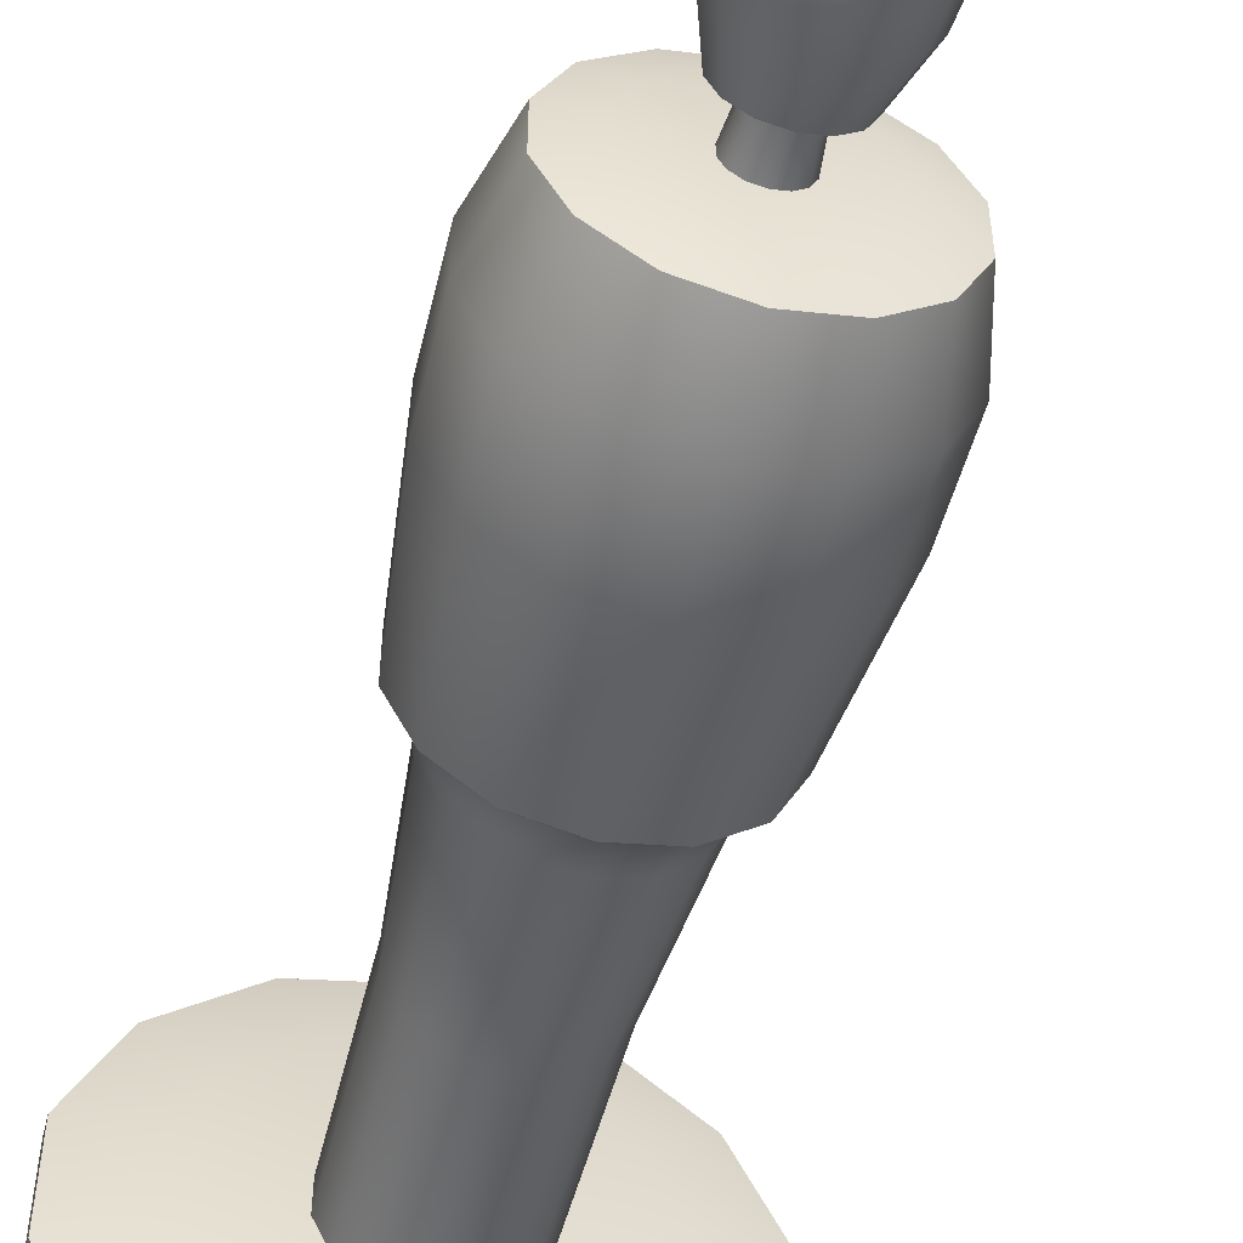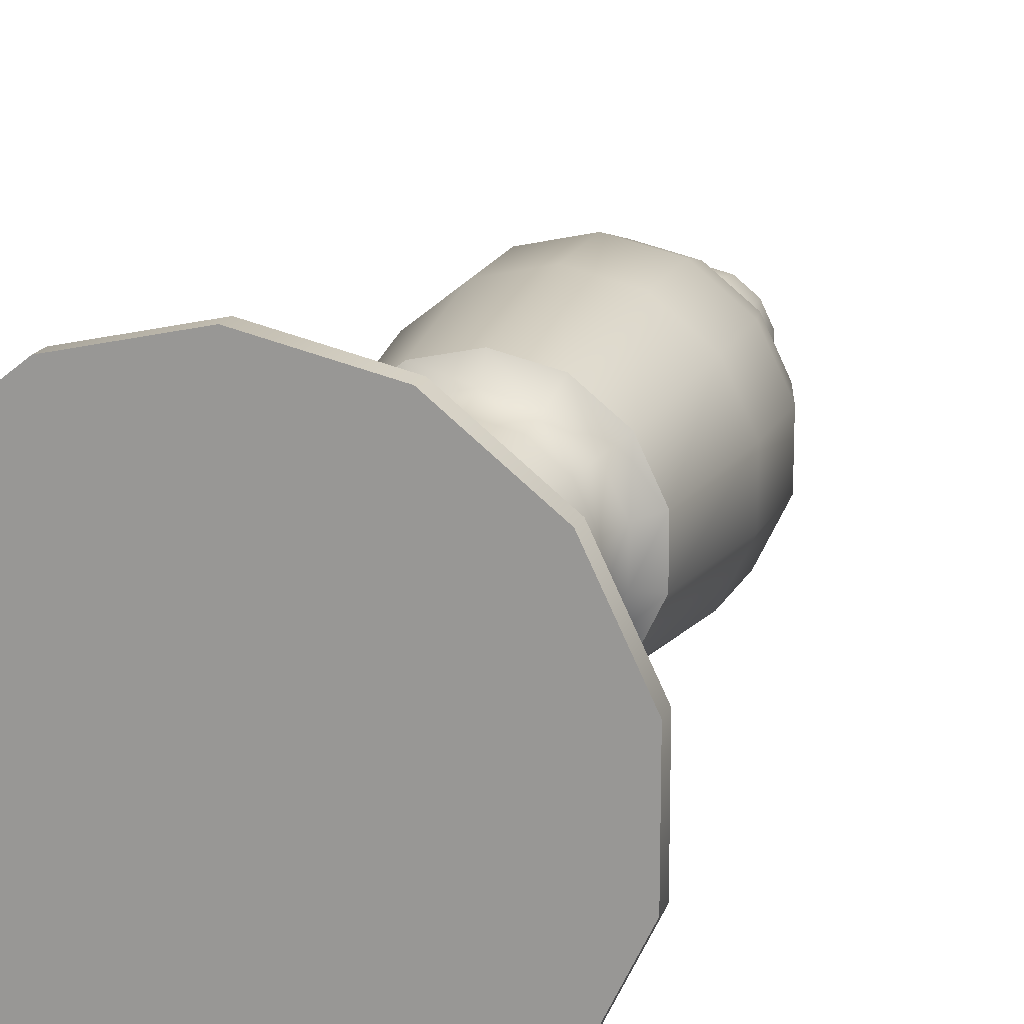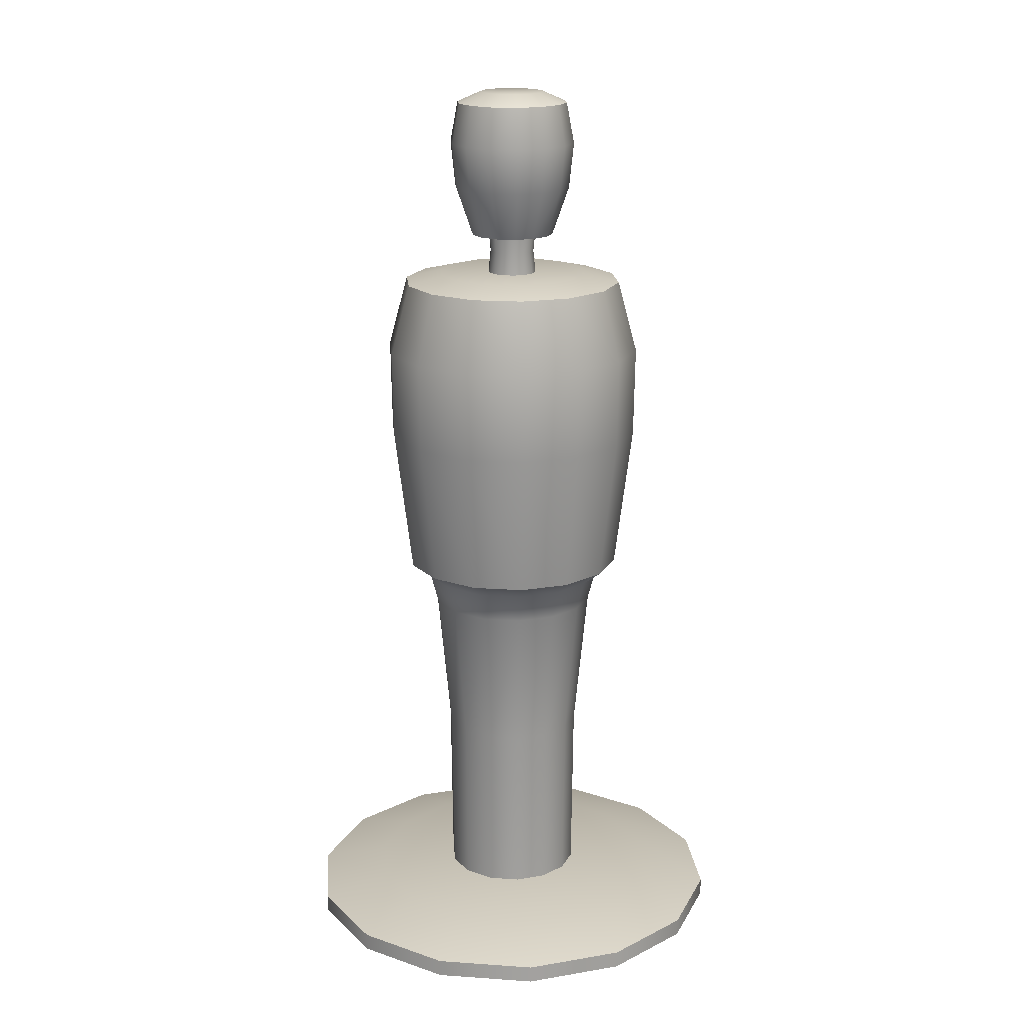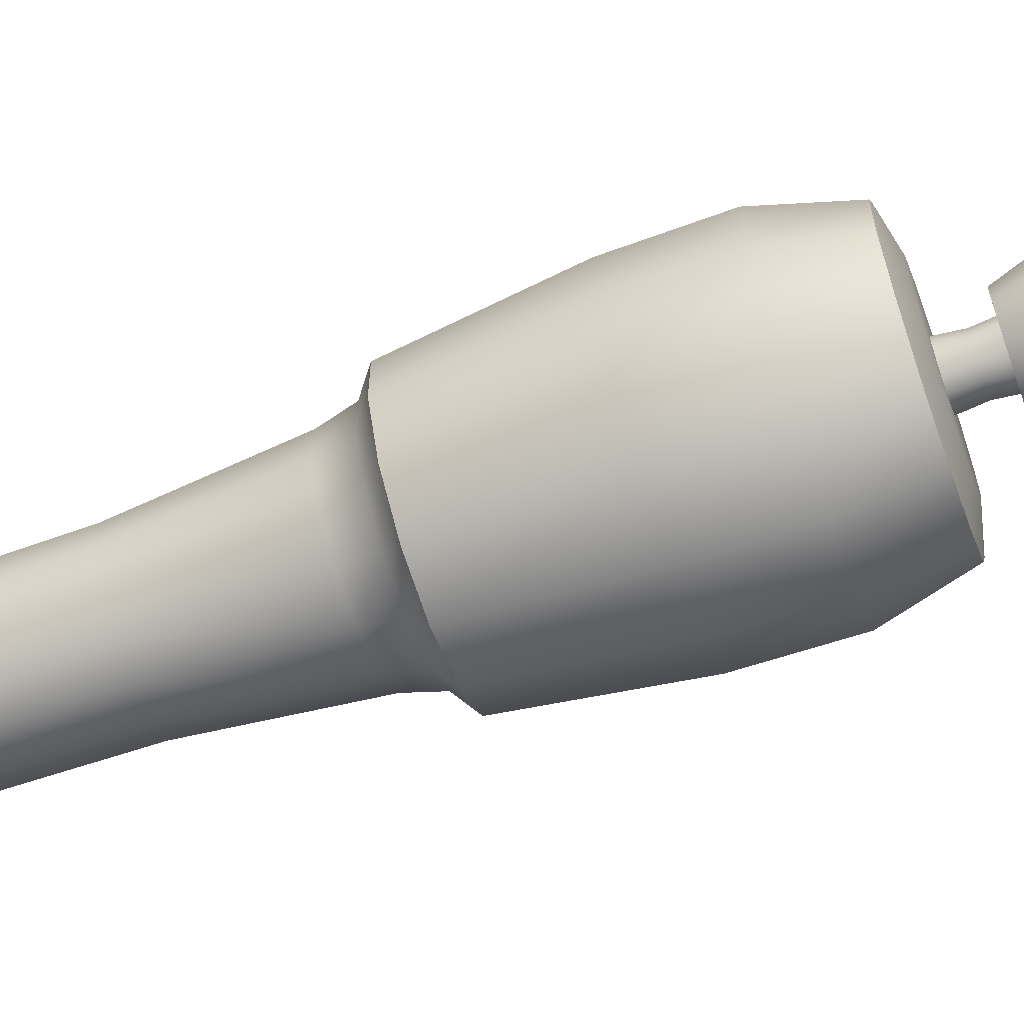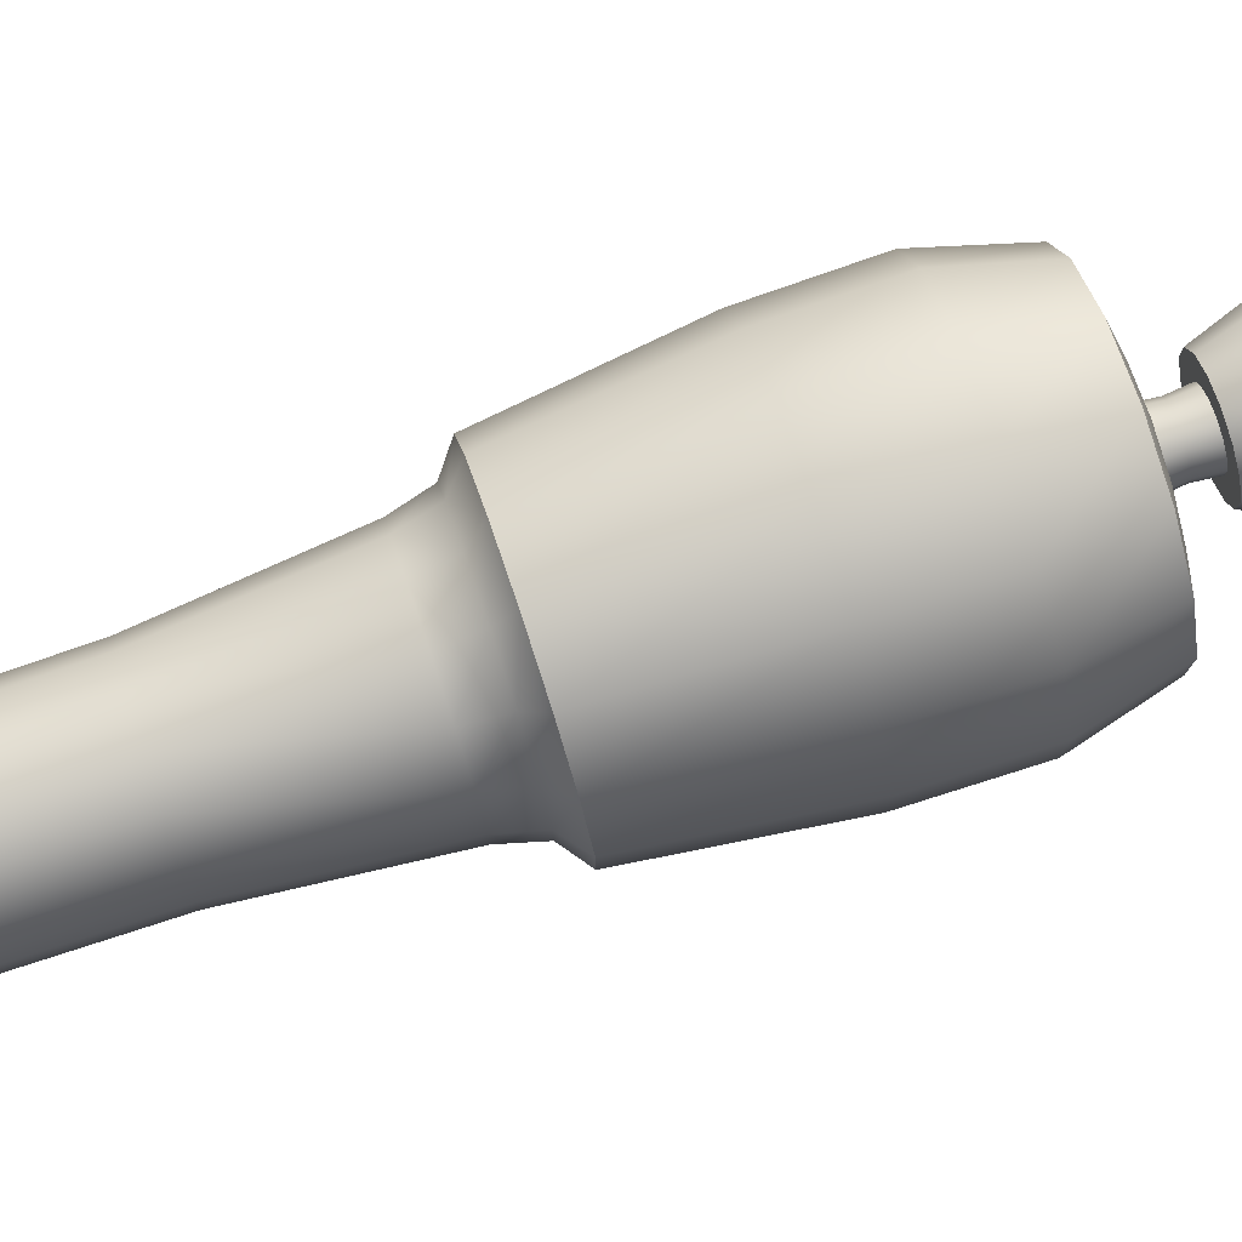
<metadata>
{"format":"obj","ext":"obj","renderer":"f3d","projection":"perspective","resolution":1024,"background":"white","views":[{"elev":-54.2,"azim":165.6,"up":"+Z"},{"elev":16.6,"azim":17.4,"up":"+Z"},{"elev":18.1,"azim":174.8,"up":"+Y"},{"elev":-63.3,"azim":109.5,"up":"+Z"},{"elev":79.6,"azim":71.6,"up":"+Z"}]}
</metadata>
<code>
o human-tall.001
v -0.09723 1.413 -0.2019
v -0.09723 0.8026 -0.2019
v -0.1752 1.413 -0.1397
v -0.1752 0.8026 -0.1397
v -0.2185 1.413 -0.04987
v -0.2185 0.8026 -0.04987
v -0.2185 1.413 0.04987
v -0.2185 0.8026 0.04987
v -0.1752 1.413 0.1397
v -0.1752 0.8026 0.1397
v -0.09723 1.413 0.2019
v -0.09723 0.8026 0.2019
v -0 1.413 0.2241
v -0 0.8026 0.2241
v 0.09723 1.413 0.2019
v 0.09723 0.8026 0.2019
v 0.1752 1.413 0.1397
v 0.1752 0.8026 0.1397
v 0.2185 1.413 0.04987
v 0.2185 0.8026 0.04987
v 0.2185 1.413 -0.04987
v 0.2185 0.8026 -0.04987
v 0.1752 1.413 -0.1397
v 0.1752 0.8026 -0.1397
v 0.09723 1.413 -0.2019
v 0.09723 0.8026 -0.2019
v -0 1.413 -0.2241
v -0 0.8026 -0.2241
v -0.02295 1.398 -0.04765
v -0.04135 1.398 -0.03297
v -0.05156 1.398 -0.01177
v -0.05156 1.398 0.01177
v -0.04135 1.398 0.03297
v -0.02295 1.398 0.04765
v -0 1.398 0.05288
v 0.02295 1.398 0.04765
v 0.04135 1.398 0.03297
v 0.05156 1.398 0.01177
v 0.05156 1.398 -0.01177
v 0.04135 1.398 -0.03297
v 0.02295 1.398 -0.04765
v -0 1.398 -0.05288
v -0 1.555 -0.05288
v -0.02295 1.555 -0.04765
v -0.02295 1.555 0.04765
v -0 1.555 0.05288
v 0.02295 1.555 0.04765
v -0.04135 1.555 -0.03297
v 0.04135 1.555 0.03297
v -0.05156 1.555 0.01177
v -0.04135 1.555 0.03297
v 0.05156 1.555 0.01177
v 0.05156 1.555 -0.01177
v -0.05156 1.555 -0.01177
v 0.04135 1.555 -0.03297
v 0.02295 1.555 -0.04765
v -0.0366 1.512 -0.076
v -0.06595 1.512 -0.0526
v -0.08224 1.512 -0.01877
v -0.08224 1.512 0.01877
v -0.06595 1.512 0.0526
v -0.0366 1.512 0.076
v -0 1.512 0.08436
v 0.0366 1.512 0.076
v 0.06595 1.512 0.0526
v 0.08224 1.512 0.01877
v 0.08224 1.512 -0.01877
v 0.06595 1.512 -0.0526
v 0.0366 1.512 -0.076
v -0 1.512 -0.08436
v -0 1.801 -0.06445
v -0.02796 1.801 -0.05807
v -0.02796 1.801 0.05807
v -0 1.801 0.06445
v 0.02796 1.801 0.05807
v -0.05039 1.801 -0.04018
v 0.05039 1.801 0.04018
v -0.06284 1.801 0.01434
v -0.05039 1.801 0.04018
v 0.06284 1.801 0.01434
v 0.06284 1.801 -0.01434
v -0.06284 1.801 -0.01434
v 0.05039 1.801 -0.04018
v 0.02796 1.801 -0.05807
v -0.1296 0.069 -0.2691
v -0.1891 0.000889 -0.3928
v -0.2335 0.069 -0.1862
v -0.3408 0.000889 -0.2718
v -0.2912 0.069 -0.06646
v -0.425 0.000889 -0.097
v -0.2912 0.069 0.06646
v -0.425 0.000889 0.097
v -0.2335 0.069 0.1862
v -0.3408 0.000889 0.2718
v -0.1296 0.069 0.2691
v -0.1891 0.000889 0.3928
v -0 0.069 0.2987
v -0 0.000889 0.4359
v 0.1296 0.069 0.2691
v 0.1891 0.000889 0.3928
v 0.2335 0.069 0.1862
v 0.3408 0.000889 0.2718
v 0.2912 0.069 0.06646
v 0.425 0.000889 0.097
v 0.2912 0.069 -0.06646
v 0.425 0.000889 -0.097
v 0.2335 0.069 -0.1862
v 0.3408 0.000889 -0.2718
v 0.1296 0.069 -0.2691
v 0.1891 0.000889 -0.3928
v -0 0.069 -0.2987
v -0 0.000889 -0.4359
v -0 1.27 0.2628
v -0.114 1.27 0.2368
v -0.2562 1.27 -0.05848
v -0 1.27 -0.2628
v 0.114 1.27 -0.2368
v 0.2055 1.27 -0.1639
v -0.2055 1.27 0.1639
v 0.2562 1.27 -0.05848
v -0.2055 1.27 -0.1639
v 0.2562 1.27 0.05848
v 0.2055 1.27 0.1639
v -0.2562 1.27 0.05848
v 0.114 1.27 0.2368
v -0.114 1.27 -0.2368
v -0.07286 0.7123 -0.1513
v -0 0.7123 -0.1679
v -0.1637 0.7123 0.03737
v -0.1637 0.7123 -0.03737
v 0.07286 0.7123 0.1513
v -0 0.7123 0.1679
v 0.1313 0.7123 0.1047
v -0.1313 0.7123 -0.1047
v 0.1637 0.7123 0.03737
v -0.1313 0.7123 0.1047
v 0.1637 0.7123 -0.03737
v 0.1313 0.7123 -0.1047
v 0.07286 0.7123 -0.1513
v -0.07286 0.7123 0.1513
v -0.06077 0.4249 -0.1262
v -0 0.4249 -0.1401
v -0.1365 0.4249 0.03116
v -0.1365 0.4249 -0.03116
v 0.06077 0.4249 0.1262
v -0 0.4249 0.1401
v 0.1095 0.4249 0.08732
v -0.1095 0.4249 -0.08732
v 0.1365 0.4249 0.03116
v -0.1095 0.4249 0.08732
v 0.1365 0.4249 -0.03116
v 0.1095 0.4249 -0.08732
v 0.06077 0.4249 -0.1262
v -0.06077 0.4249 0.1262
v -0.05913 0.07773 -0.1228
v -0 0.07773 -0.1363
v -0.1329 0.07773 0.03033
v -0.1329 0.07773 -0.03033
v 0.05913 0.07773 0.1228
v -0 0.07773 0.1363
v 0.1066 0.07773 0.08497
v -0.1066 0.07773 -0.08497
v 0.1329 0.07773 0.03033
v -0.1066 0.07773 0.08497
v 0.1329 0.07773 -0.03033
v 0.1066 0.07773 -0.08497
v 0.05913 0.07773 -0.1228
v -0.05913 0.07773 0.1228
v -0 1.432 -0.1506
v -0.06536 1.432 -0.1357
v -0.06536 1.432 0.1357
v -0 1.432 0.1506
v 0.06536 1.432 0.1357
v -0.1178 1.432 -0.09392
v 0.1178 1.432 0.09392
v -0.1469 1.432 0.03352
v -0.1178 1.432 0.09392
v 0.1469 1.432 0.03352
v 0.1469 1.432 -0.03352
v -0.1469 1.432 -0.03352
v 0.1178 1.432 -0.09392
v 0.06536 1.432 -0.1357
v -0.1128 1.09 -0.2341
v 0.1128 1.09 0.2341
v -0.2534 1.09 0.05783
v 0.2032 1.09 0.162
v 0.2534 1.09 0.05783
v -0.2032 1.09 -0.162
v 0.2534 1.09 -0.05783
v -0.2032 1.09 0.162
v 0.2032 1.09 -0.162
v 0.1128 1.09 -0.2341
v -0.2534 1.09 -0.05783
v -0.1128 1.09 0.2341
v -0 1.09 0.2599
v -0 1.09 -0.2599
v -0 1.78 -0.1125
v -0.04882 1.78 -0.1014
v -0.04882 1.78 0.1014
v -0 1.78 0.1125
v 0.04882 1.78 0.1014
v -0.08797 1.78 -0.07015
v 0.08797 1.78 0.07015
v -0.1097 1.78 0.02504
v -0.08797 1.78 0.07015
v 0.1097 1.78 0.02504
v 0.1097 1.78 -0.02504
v -0.1097 1.78 -0.02504
v 0.08797 1.78 -0.07015
v 0.04882 1.78 -0.1014
v 0.1246 1.699 0.02844
v 0.09991 1.699 0.07968
v 0.1246 1.699 -0.02844
v -0.05545 1.699 -0.1151
v -0 1.699 -0.1278
v -0.1246 1.699 -0.02844
v -0.09991 1.699 -0.07968
v -0 1.699 0.1278
v -0.05545 1.699 0.1151
v 0.09991 1.699 -0.07968
v 0.05545 1.699 0.1151
v -0.09991 1.699 0.07968
v 0.05545 1.699 -0.1151
v -0.1246 1.699 0.02844
v 0.09252 1.609 0.07378
v -0 1.609 -0.1183
v -0.09252 1.609 -0.07378
v -0.05134 1.609 0.1066
v -0.09252 1.609 0.07378
v -0.1154 1.609 0.02633
v 0.1154 1.609 0.02633
v 0.1154 1.609 -0.02633
v -0.05134 1.609 -0.1066
v -0.1154 1.609 -0.02633
v -0 1.609 0.1183
v 0.09252 1.609 -0.07378
v 0.05134 1.609 0.1066
v 0.05134 1.609 -0.1066
v 0.04383 1.476 0.01
v 0.03515 1.476 0.02803
v 0.04383 1.476 -0.01
v -0.01951 1.476 -0.0405
v -0 1.476 -0.04496
v -0.04383 1.476 -0.01
v -0.03515 1.476 -0.02803
v -0 1.476 0.04496
v -0.01951 1.476 0.0405
v 0.03515 1.476 -0.02803
v 0.01951 1.476 0.0405
v -0.03515 1.476 0.02803
v 0.01951 1.476 -0.0405
v -0.04383 1.476 0.01
v -0 0.03452 -0.4359
v -0.1891 0.03452 -0.3928
v -0.1891 0.03452 0.3928
v -0 0.03452 0.4359
v 0.1891 0.03452 0.3928
v -0.3408 0.03452 -0.2718
v 0.3408 0.03452 0.2718
v -0.425 0.03452 0.097
v -0.3408 0.03452 0.2718
v 0.425 0.03452 0.097
v 0.425 0.03452 -0.097
v -0.425 0.03452 -0.097
v 0.3408 0.03452 -0.2718
v 0.1891 0.03452 -0.3928
v -0.1439 0.7722 0.1147
v -0.07985 0.7722 0.1658
v -0.07985 0.7722 -0.1658
v -0.1439 0.7722 -0.1147
v 0.07985 0.7722 -0.1658
v -0 0.7722 -0.184
v 0.1439 0.7722 0.1147
v 0.1794 0.7722 0.04095
v -0 0.7722 0.184
v -0.1794 0.7722 0.04095
v 0.1794 0.7722 -0.04095
v 0.1439 0.7722 -0.1147
v -0.1794 0.7722 -0.04095
v 0.07985 0.7722 0.1658
f 126 1 27 116
f 122 19 17 123
f 15 17 175 173
f 120 21 19 122
f 114 11 9 119
f 121 3 1 126
f 280 131 133 273
f 118 23 21 120
f 113 13 11 114
f 115 5 3 121
f 117 25 23 118
f 125 15 13 113
f 124 7 5 115
f 116 27 25 117
f 123 17 15 125
f 119 9 7 124
f 32 31 30 29 42 41 40 39 38 37 36 35 34 33
f 50 51 45 46 47 49 52 53 55 56 43 44 48 54
f 240 239 52 49
f 239 241 53 52
f 243 242 44 43
f 245 244 54 48
f 247 246 46 45
f 241 248 55 53
f 246 249 47 46
f 250 247 45 51
f 242 245 48 44
f 248 251 56 55
f 249 240 49 47
f 251 243 43 56
f 252 250 51 50
f 244 252 50 54
f 60 59 58 57 70 69 68 67 66 65 64 63 62 61
f 78 79 73 74 75 77 80 81 83 84 71 72 76 82
f 212 211 206 203
f 211 213 207 206
f 215 214 198 197
f 217 216 208 202
f 219 218 200 199
f 213 220 209 207
f 218 221 201 200
f 222 219 199 205
f 214 217 202 198
f 220 223 210 209
f 221 212 203 201
f 223 215 197 210
f 224 222 205 204
f 216 224 204 208
f 86 254 253 112
f 104 262 259 102
f 91 93 95 97 99 101 103 105 107 109 111 85 87 89
f 106 263 262 104
f 96 255 261 94
f 88 258 254 86
f 94 92 90 88 86 112 110 108 106 104 102 100 98 96
f 108 265 263 106
f 98 256 255 96
f 90 264 258 88
f 110 266 265 108
f 100 257 256 98
f 92 260 264 90
f 112 253 266 110
f 102 259 257 100
f 94 261 260 92
f 271 139 128 272
f 277 137 138 278
f 273 133 135 274
f 278 138 139 271
f 279 130 129 276
f 268 140 132 275
f 276 129 136 267
f 268 267 136 140
f 274 135 137 277
f 185 124 115 193
f 190 119 124 185
f 275 132 131 280
f 269 127 134 270
f 270 134 130 279
f 133 131 145 147
f 194 114 119 190
f 196 116 117 192
f 188 121 126 183
f 186 123 125 184
f 191 118 120 189
f 195 113 114 194
f 22 189 187 20
f 193 115 121 188
f 183 126 116 196
f 192 117 118 191
f 187 122 123 186
f 184 125 113 195
f 189 120 122 187
f 142 153 167 156
f 140 136 150 154
f 134 127 141 148
f 128 139 153 142
f 135 133 147 149
f 132 140 154 146
f 136 129 143 150
f 137 135 149 151
f 127 128 142 141
f 138 137 151 152
f 129 130 144 143
f 130 134 148 144
f 131 132 146 145
f 139 138 152 153
f 164 157 158 162 155 156 167 166 165 163 161 159 160 168
f 149 147 161 163
f 146 154 168 160
f 150 143 157 164
f 151 149 163 165
f 141 142 156 155
f 152 151 165 166
f 143 144 158 157
f 144 148 162 158
f 145 146 160 159
f 153 152 166 167
f 147 145 159 161
f 154 150 164 168
f 148 141 155 162
f 176 177 171 172 173 175 178 179 181 182 169 170 174 180
f 21 23 181 179
f 13 15 173 172
f 19 21 179 178
f 7 9 177 176
f 9 11 171 177
f 25 27 169 182
f 1 3 174 170
f 3 5 180 174
f 5 7 176 180
f 27 1 170 169
f 17 19 178 175
f 23 25 182 181
f 11 13 172 171
f 272 128 127 269
f 16 184 195 14
f 20 187 186 18
f 26 192 191 24
f 2 183 196 28
f 6 193 188 4
f 14 195 194 12
f 24 191 189 22
f 18 186 184 16
f 4 188 183 2
f 28 196 192 26
f 12 194 190 10
f 10 190 185 8
f 8 185 193 6
f 72 71 197 198
f 74 73 199 200
f 75 74 200 201
f 76 72 198 202
f 77 75 201 203
f 79 78 204 205
f 80 77 203 206
f 81 80 206 207
f 82 76 202 208
f 83 81 207 209
f 73 79 205 199
f 84 83 209 210
f 71 84 210 197
f 78 82 208 204
f 234 230 224 216
f 230 229 222 224
f 238 226 215 223
f 237 225 212 221
f 236 238 223 220
f 233 227 217 214
f 229 228 219 222
f 235 237 221 218
f 232 236 220 213
f 228 235 218 219
f 227 234 216 217
f 226 233 214 215
f 231 232 213 211
f 225 231 211 212
f 65 66 231 225
f 66 67 232 231
f 70 57 233 226
f 58 59 234 227
f 62 63 235 228
f 67 68 236 232
f 63 64 237 235
f 61 62 228 229
f 57 58 227 233
f 68 69 238 236
f 64 65 225 237
f 69 70 226 238
f 60 61 229 230
f 59 60 230 234
f 31 32 252 244
f 32 33 250 252
f 41 42 243 251
f 36 37 240 249
f 40 41 251 248
f 29 30 245 242
f 33 34 247 250
f 35 36 249 246
f 39 40 248 241
f 34 35 246 247
f 30 31 244 245
f 42 29 242 243
f 38 39 241 239
f 37 38 239 240
f 85 111 253 254
f 97 95 255 256
f 99 97 256 257
f 87 85 254 258
f 101 99 257 259
f 93 91 260 261
f 103 101 259 262
f 105 103 262 263
f 89 87 258 264
f 107 105 263 265
f 95 93 261 255
f 109 107 265 266
f 111 109 266 253
f 91 89 264 260
f 28 272 269 2
f 4 270 279 6
f 2 269 270 4
f 14 275 280 16
f 20 274 277 22
f 12 10 267 268
f 8 276 267 10
f 12 268 275 14
f 6 279 276 8
f 24 278 271 26
f 18 273 274 20
f 22 277 278 24
f 26 271 272 28
f 16 280 273 18

</code>
